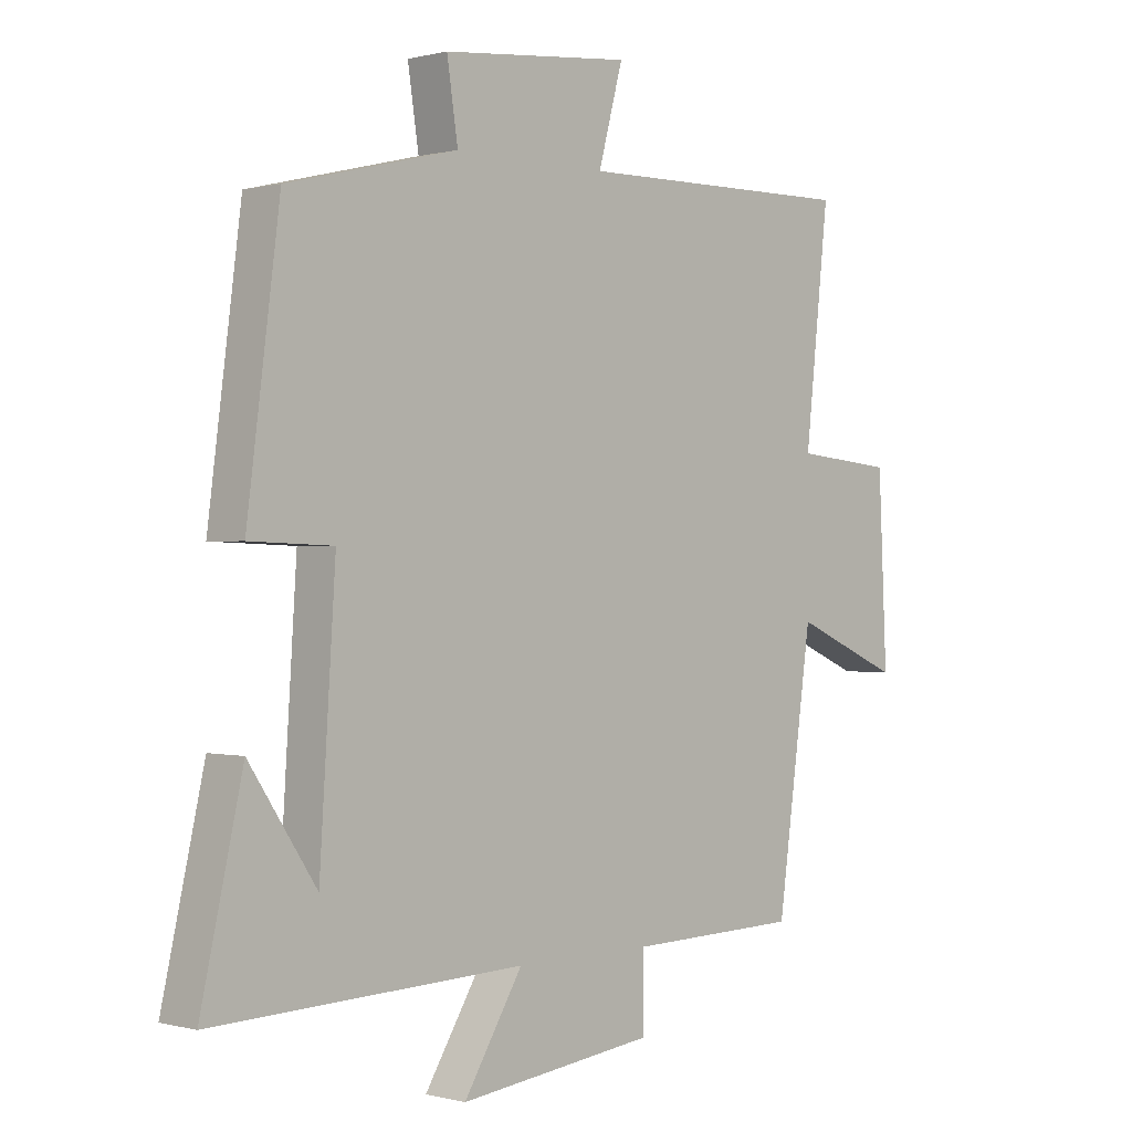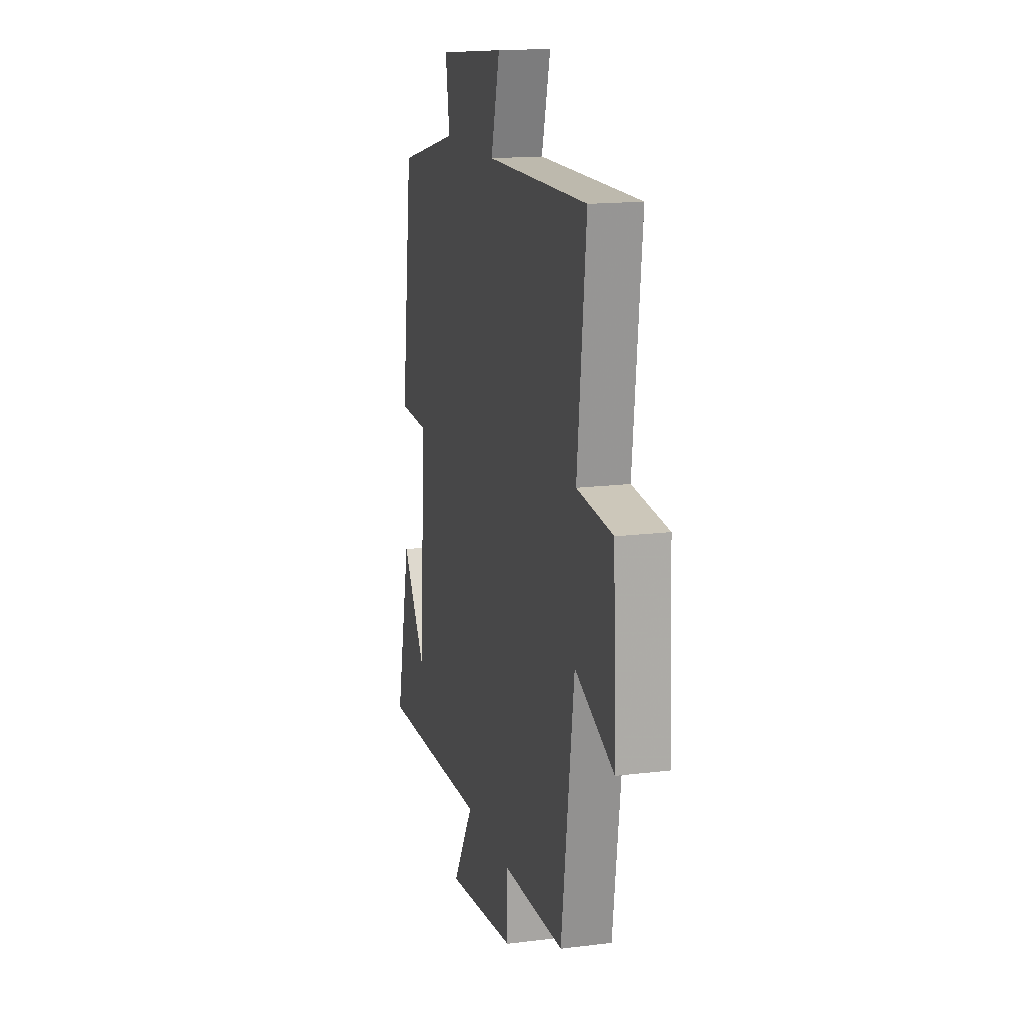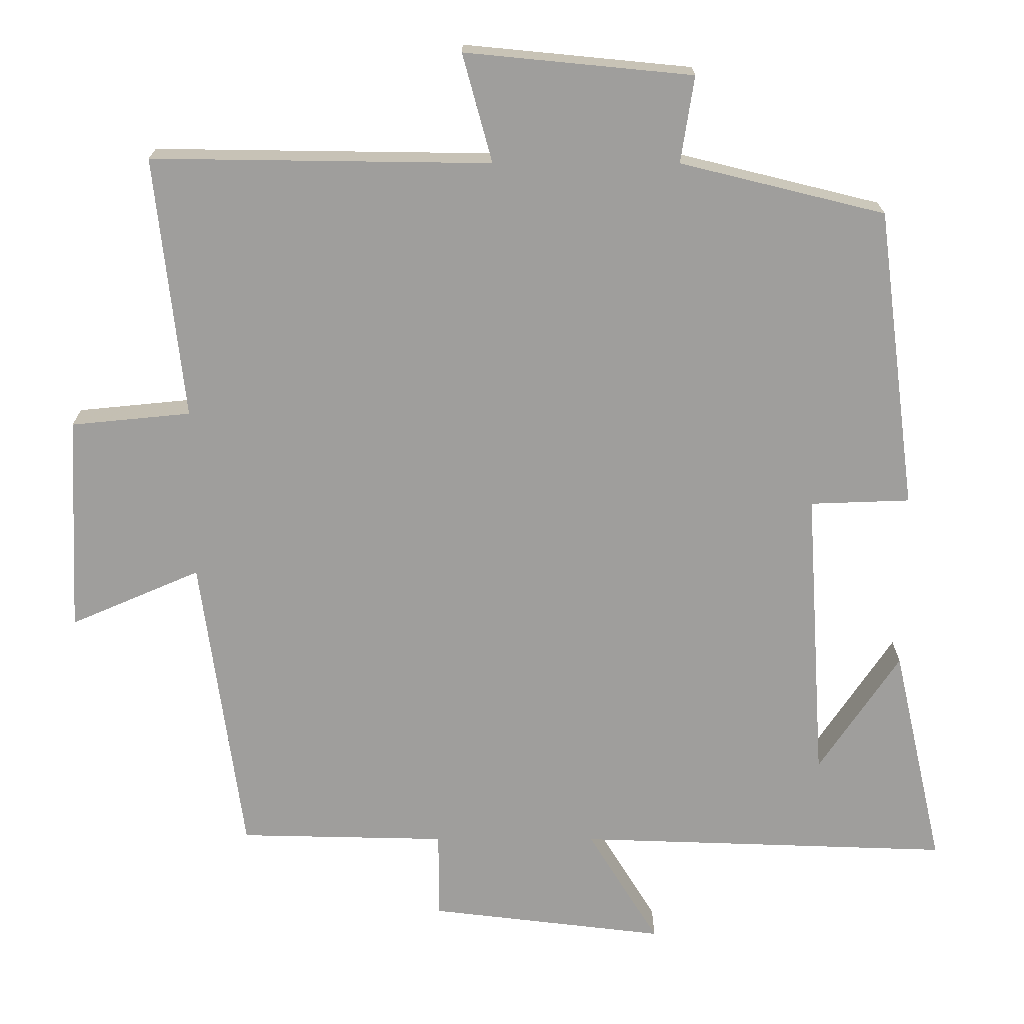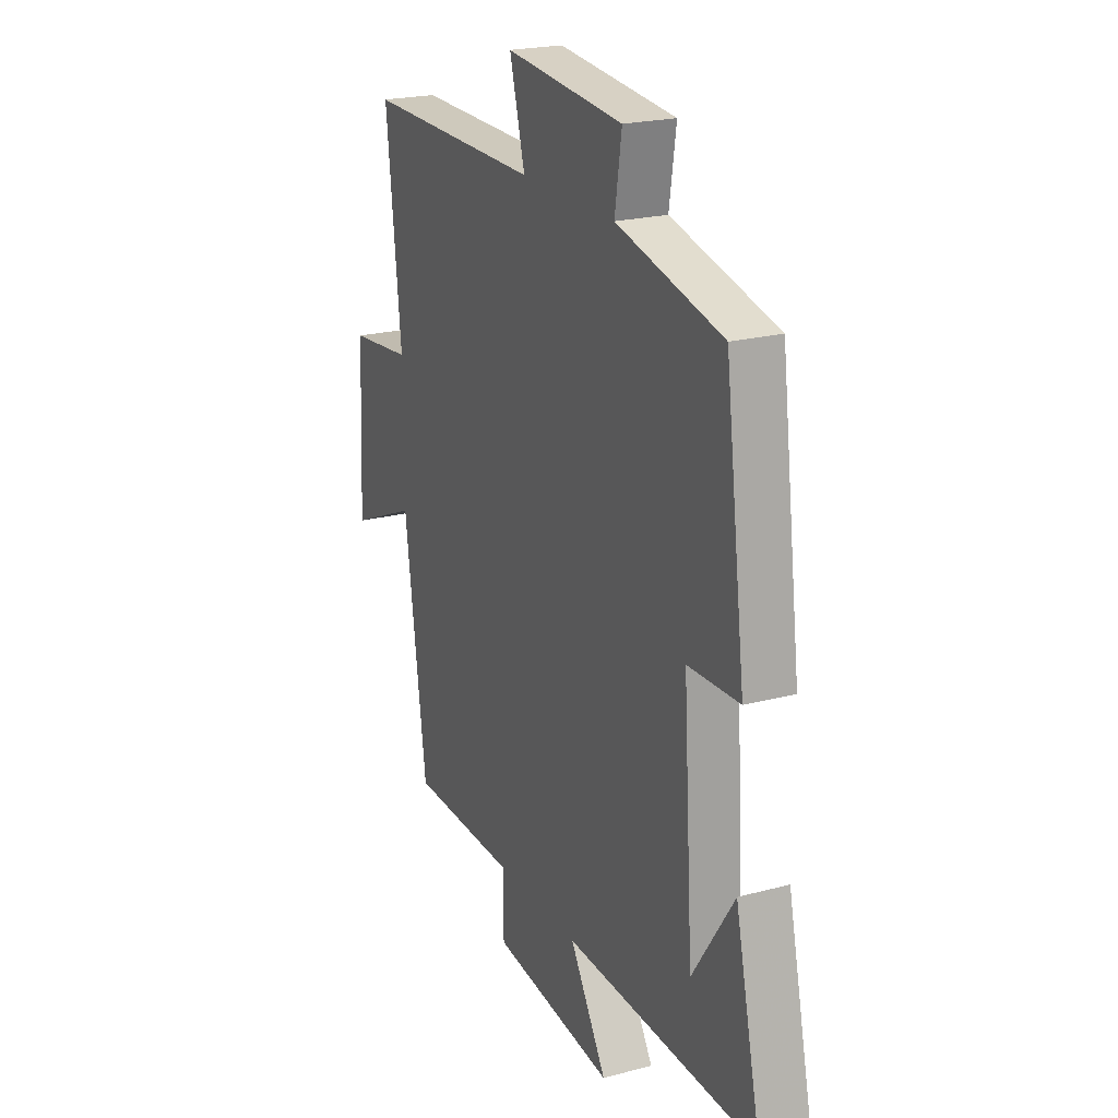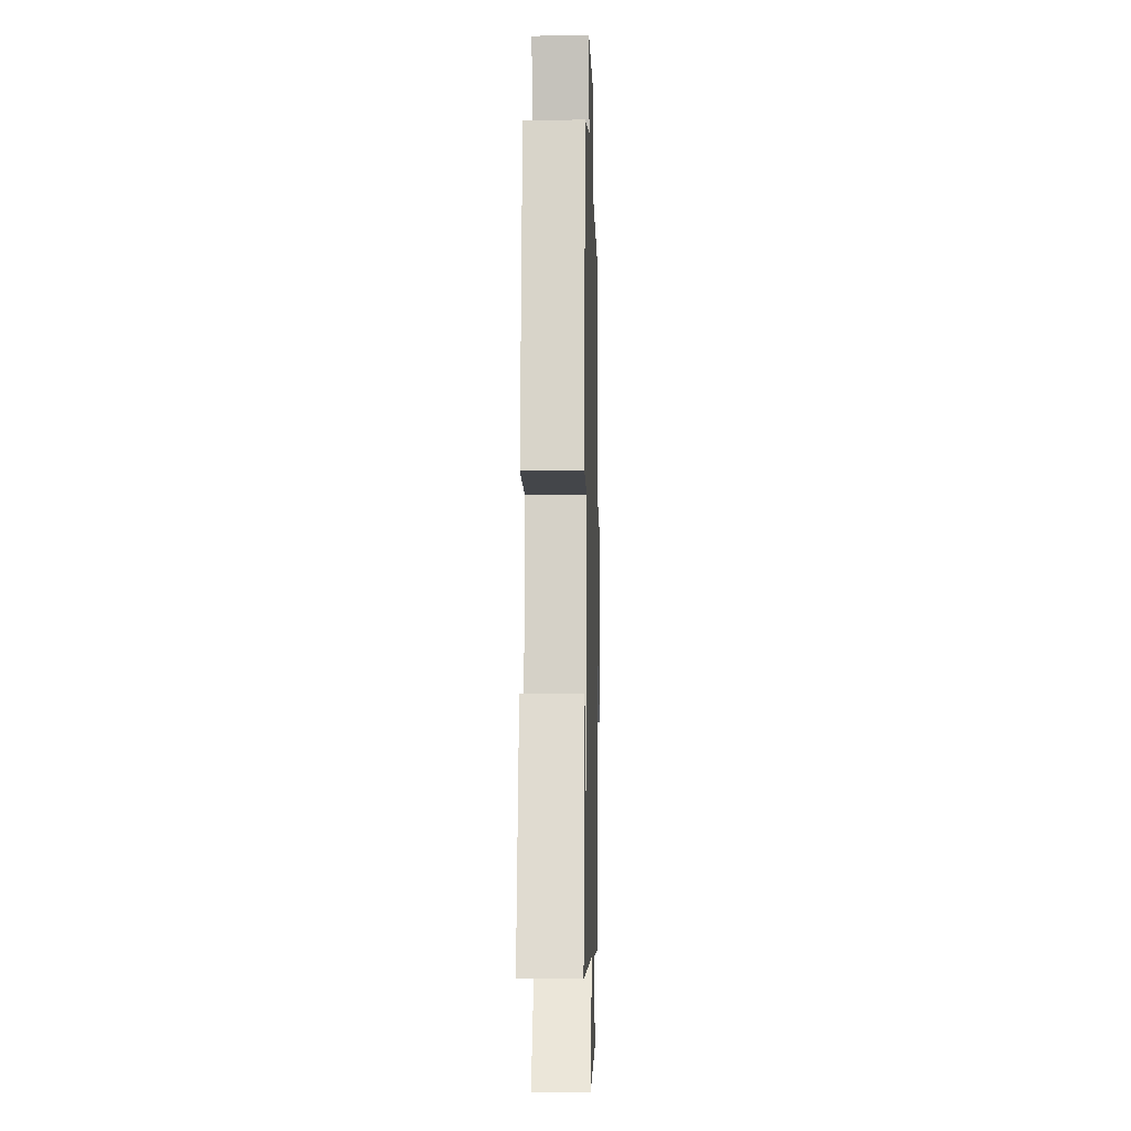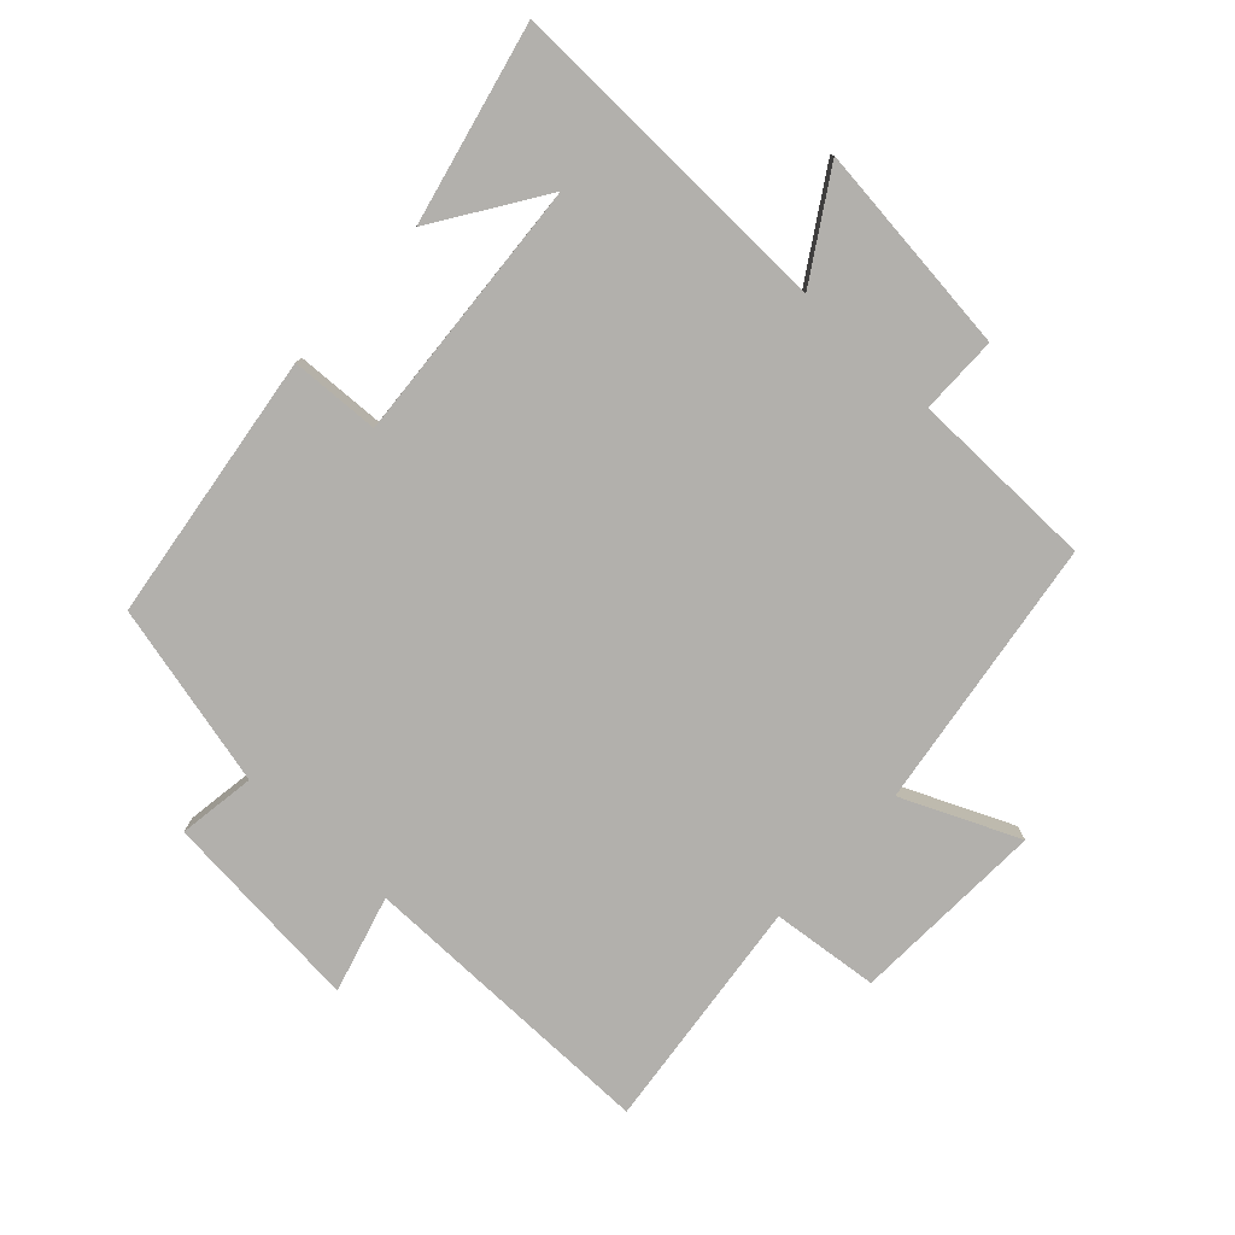
<metadata>
{"format":"obj","ext":"obj","renderer":"f3d","projection":"perspective","resolution":1024,"background":"white","views":[{"elev":0.2,"azim":134.2,"up":"+Z"},{"elev":15.8,"azim":-104.6,"up":"+Z"},{"elev":19.0,"azim":0.1,"up":"+Z"},{"elev":21.6,"azim":64.8,"up":"+Z"},{"elev":-7.6,"azim":91.5,"up":"+Z"},{"elev":-78.7,"azim":137.5,"up":"+Y"}]}
</metadata>
<code>
v -0.443 0.07 -0.494
v -0.5 0.07 -0.083
v -0.676 0.07 -0.159
v -0.662 0.07 0.135
v -0.5 0.07 0.151
v -0.539 0.07 0.506
v -0.08 0.07 0.5
v -0.12 0.07 0.647
v 0.188 0.07 0.617
v 0.17 0.07 0.5
v 0.447 0.07 0.432
v 0.5 0.07 0.025
v 0.365 0.07 0.02
v 0.391 0.07 -0.38
v 0.5 0.07 -0.217
v 0.568 0.07 -0.517
v 0.062 0.07 -0.5
v 0.158 0.07 -0.656
v -0.162 0.07 -0.618
v -0.162 0.07 -0.5
v -0.443 0 -0.494
v -0.5 0 -0.083
v -0.676 0 -0.159
v -0.662 0 0.135
v -0.5 0 0.151
v -0.539 0 0.506
v -0.08 0 0.5
v -0.12 0 0.647
v 0.188 0 0.617
v 0.17 0 0.5
v 0.447 0 0.432
v 0.5 0 0.025
v 0.365 0 0.02
v 0.391 0 -0.38
v 0.5 0 -0.217
v 0.568 0 -0.517
v 0.062 0 -0.5
v 0.158 0 -0.656
v -0.162 0 -0.618
v -0.162 0 -0.5
f 17 18 19 20
f 17 20 1 2
f 16 17 2
f 14 15 16
f 14 16 2
f 13 14 2
f 10 11 12 13
f 10 13 2
f 7 8 9 10
f 7 10 2 3
f 5 6 7
f 5 7 3
f 3 4 5
f 40 39 38 37
f 22 21 40 37
f 22 37 36
f 36 35 34
f 22 36 34
f 22 34 33
f 33 32 31 30
f 22 33 30
f 30 29 28 27
f 23 22 30 27
f 27 26 25
f 23 27 25
f 25 24 23
f 1 21 22 2
f 2 22 23 3
f 3 23 24 4
f 4 24 25 5
f 5 25 26 6
f 6 26 27 7
f 7 27 28 8
f 8 28 29 9
f 9 29 30 10
f 10 30 31 11
f 11 31 32 12
f 12 32 33 13
f 13 33 34 14
f 14 34 35 15
f 15 35 36 16
f 16 36 37 17
f 17 37 38 18
f 18 38 39 19
f 19 39 40 20
f 20 40 21 1

</code>
